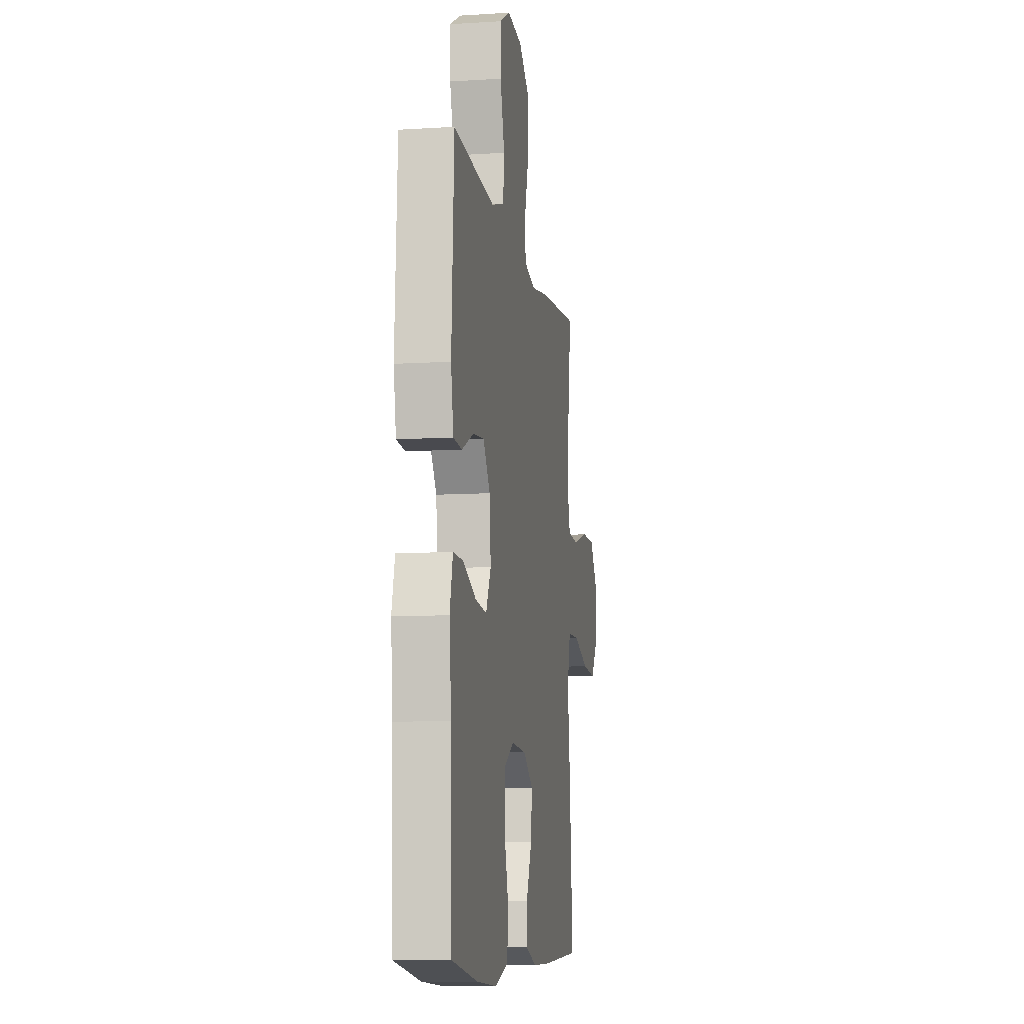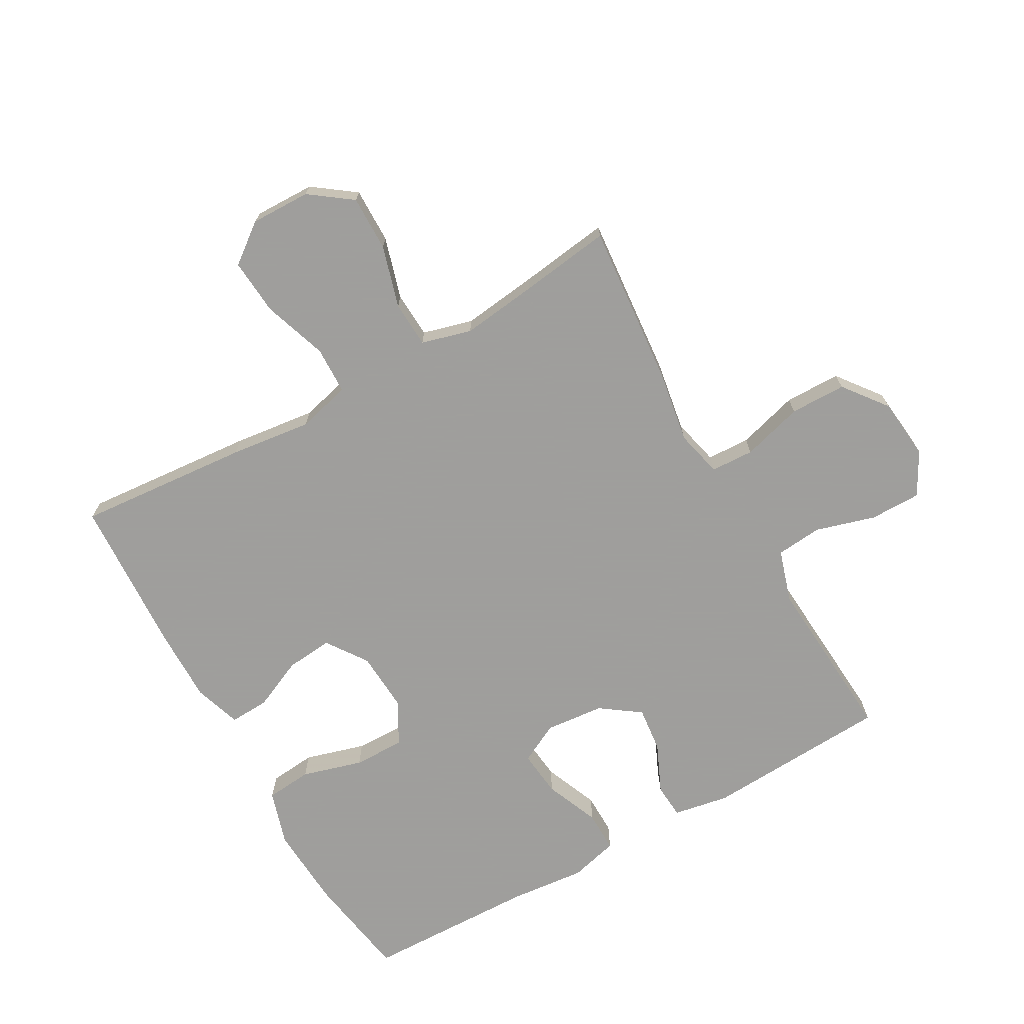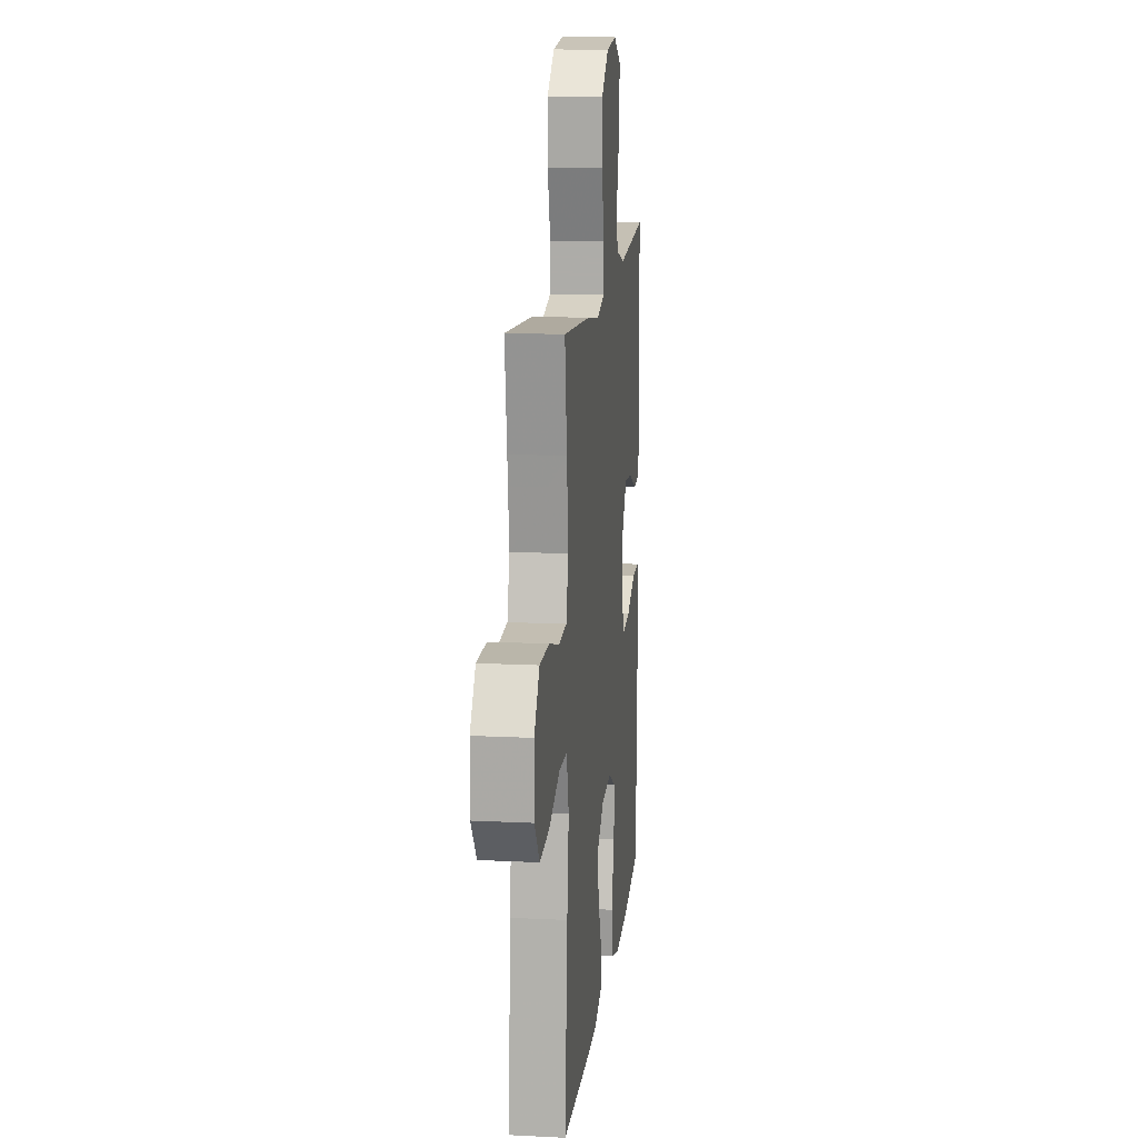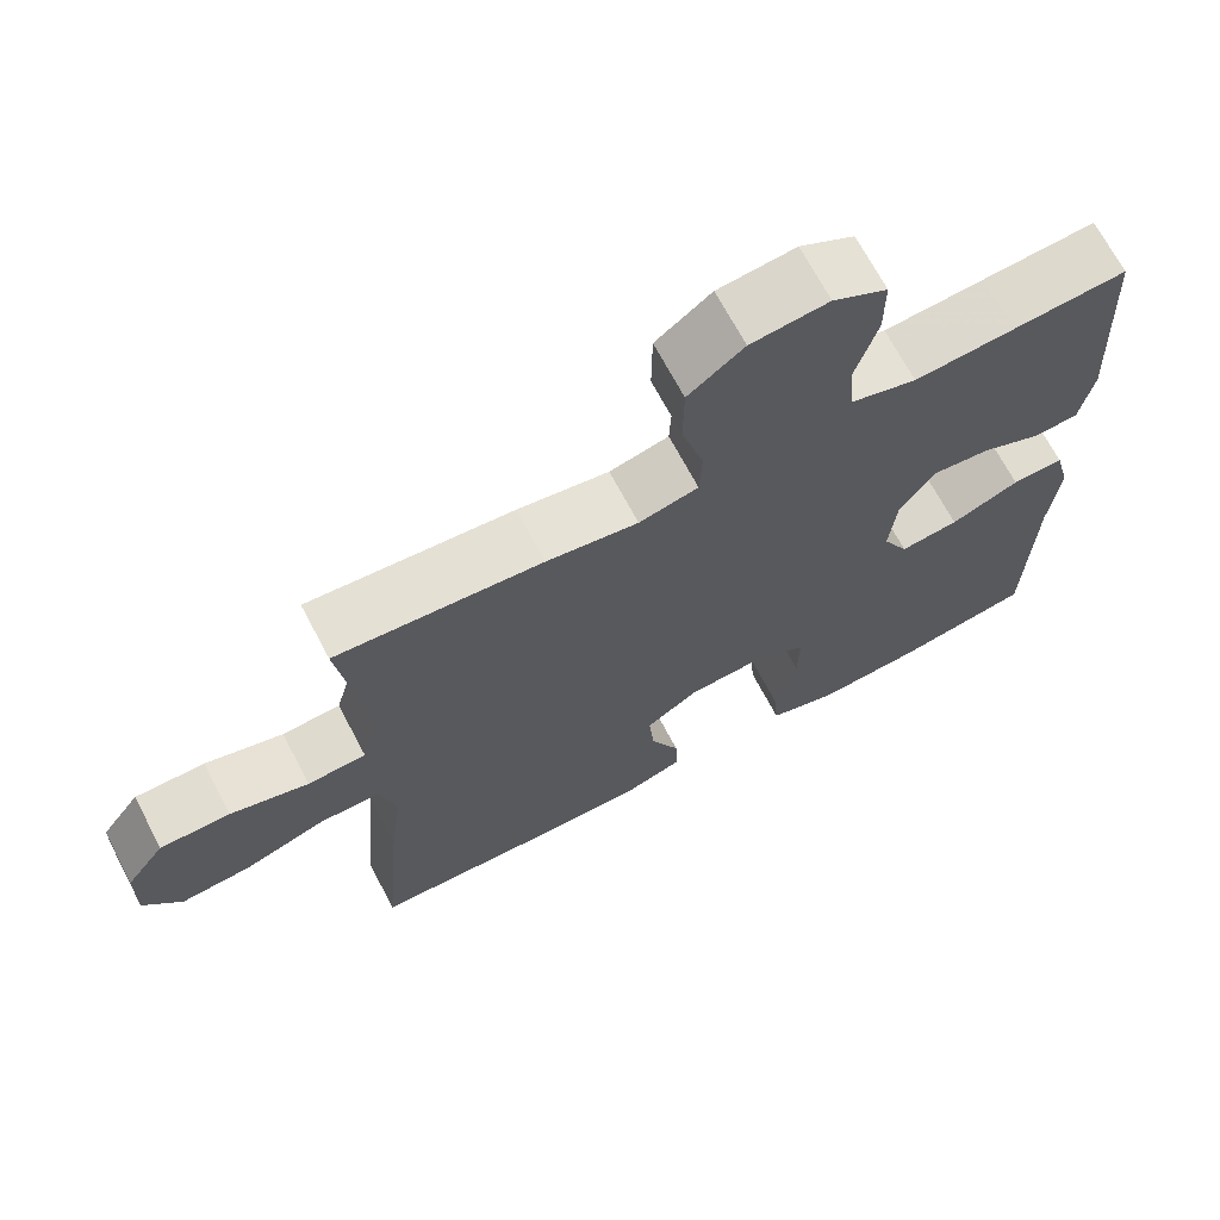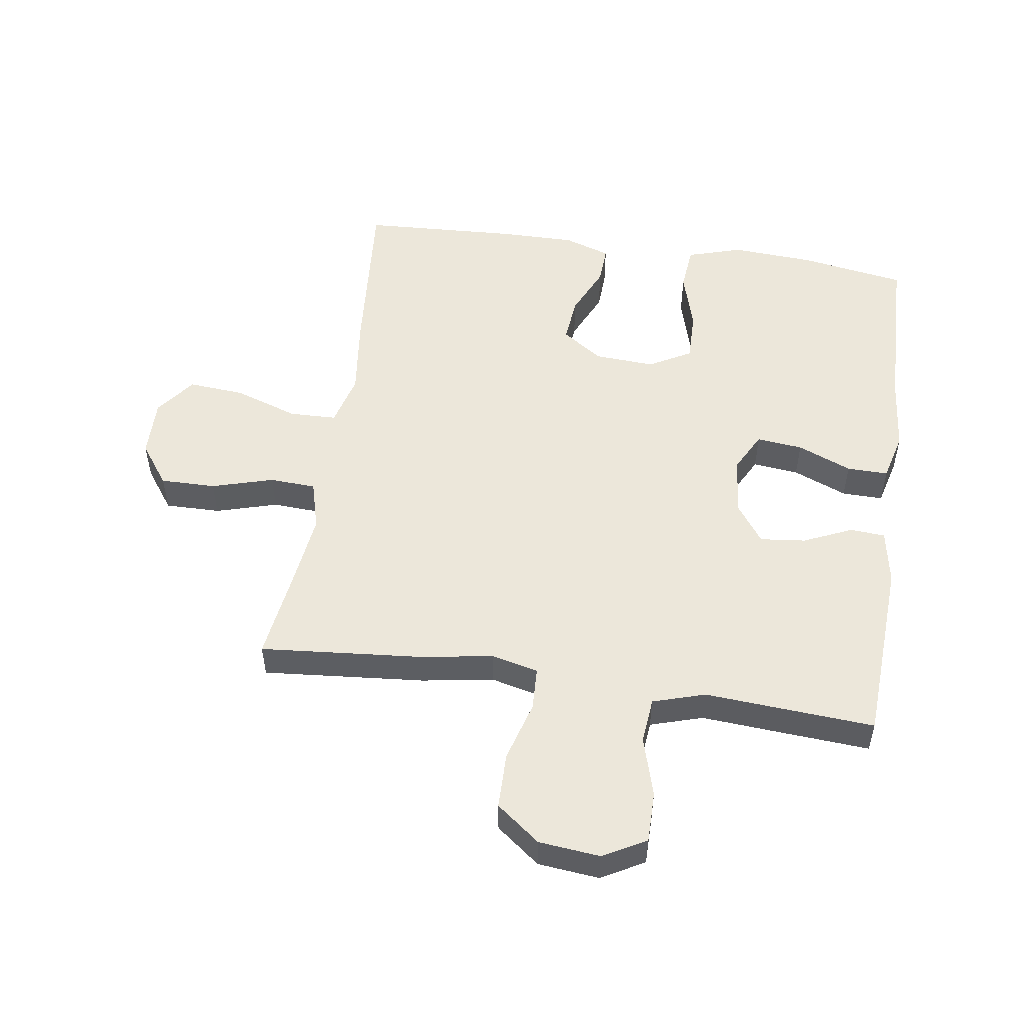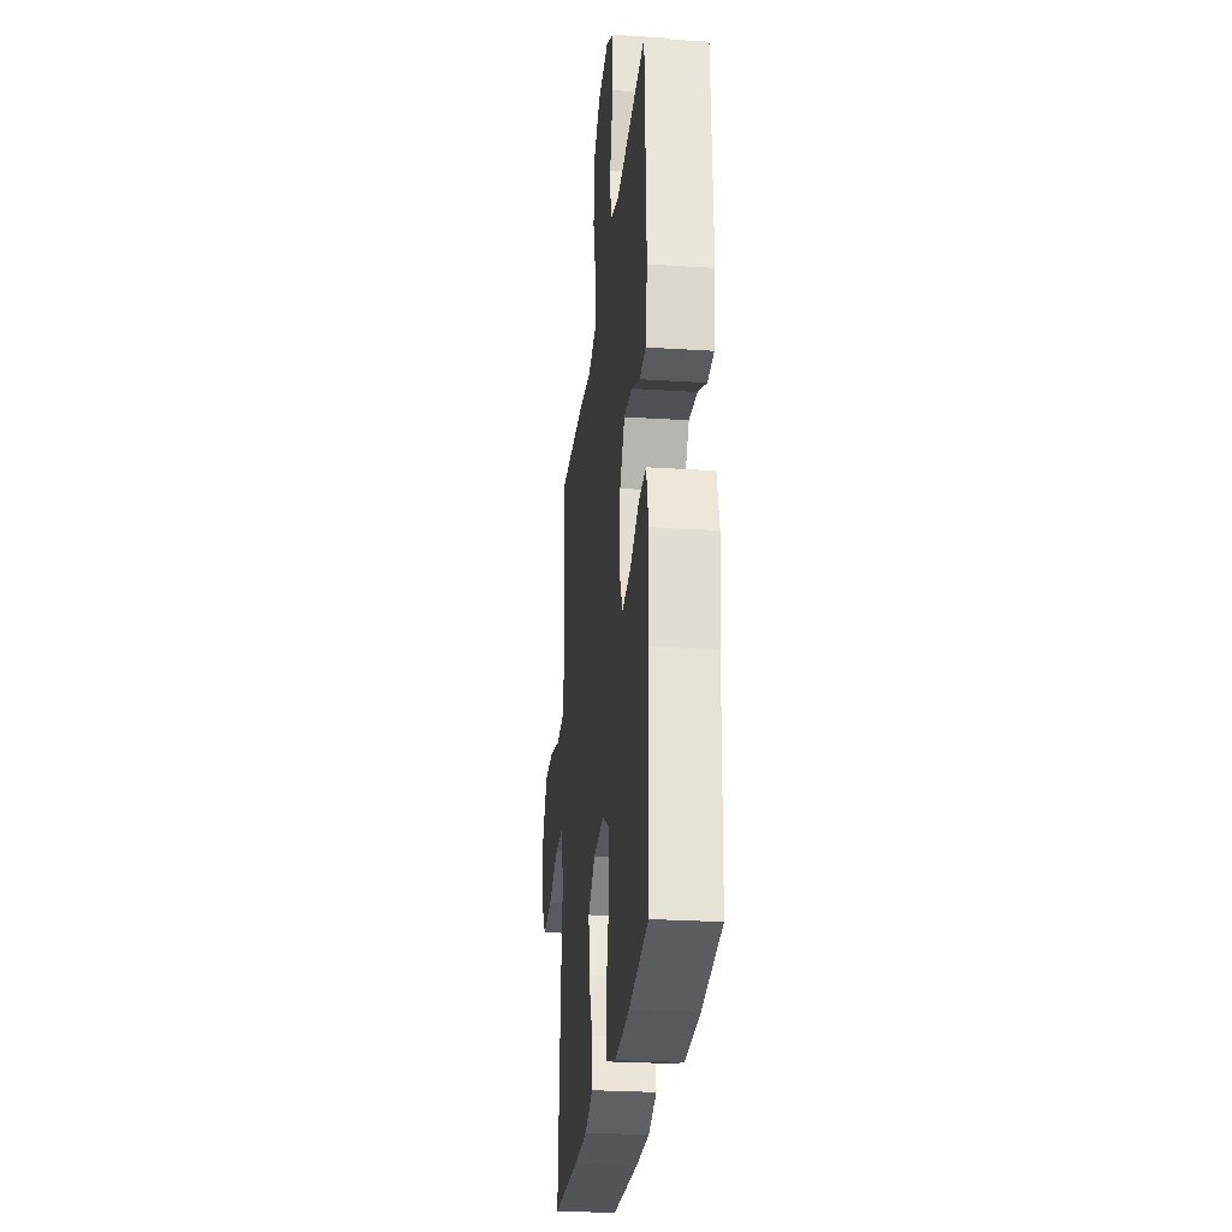
<metadata>
{"format":"obj","ext":"obj","renderer":"f3d","projection":"perspective","resolution":1024,"background":"white","views":[{"elev":-9.5,"azim":99.4,"up":"+Z"},{"elev":-71.1,"azim":-60.6,"up":"+Y"},{"elev":14.4,"azim":-83.7,"up":"+Z"},{"elev":68.9,"azim":-27.8,"up":"+Z"},{"elev":52.0,"azim":8.5,"up":"+Y"},{"elev":-26.5,"azim":84.2,"up":"+Z"}]}
</metadata>
<code>
v -0.5 0.07 0.5
v -0.239 0.07 0.477
v -0.123 0.07 0.458
v -0.048 0.07 0.476
v -0.045 0.07 0.545
v -0.073 0.07 0.643
v -0.072 0.07 0.733
v -0.002 0.07 0.787
v 0.096 0.07 0.797
v 0.165 0.07 0.759
v 0.165 0.07 0.677
v 0.137 0.07 0.581
v 0.144 0.07 0.507
v 0.228 0.07 0.481
v 0.355 0.07 0.49
v 0.5 0.07 0.5
v 0.516 0.07 0.203
v 0.5 0.07 0.114
v 0.444 0.07 0.11
v 0.366 0.07 0.145
v 0.293 0.07 0.153
v 0.248 0.07 0.09
v 0.239 0.07 -0.005
v 0.272 0.07 -0.069
v 0.346 0.07 -0.061
v 0.433 0.07 -0.025
v 0.499 0.07 -0.024
v 0.519 0.07 -0.102
v 0.507 0.07 -0.225
v 0.5 0.07 -0.5
v 0.329 0.07 -0.528
v 0.197 0.07 -0.536
v 0.109 0.07 -0.509
v 0.102 0.07 -0.435
v 0.13 0.07 -0.338
v 0.131 0.07 -0.256
v 0.063 0.07 -0.218
v -0.034 0.07 -0.224
v -0.099 0.07 -0.269
v -0.092 0.07 -0.344
v -0.055 0.07 -0.426
v -0.052 0.07 -0.489
v -0.127 0.07 -0.514
v -0.248 0.07 -0.513
v -0.5 0.07 -0.5
v -0.477 0.07 -0.223
v -0.461 0.07 -0.092
v -0.483 0.07 -0.007
v -0.559 0.07 -0.005
v -0.662 0.07 -0.04
v -0.752 0.07 -0.047
v -0.8 0.07 0.016
v -0.798 0.07 0.112
v -0.749 0.07 0.179
v -0.66 0.07 0.178
v -0.561 0.07 0.149
v -0.487 0.07 0.153
v -0.465 0.07 0.233
v -0.48 0.07 0.354
v -0.5 0 0.5
v -0.239 0 0.477
v -0.123 0 0.458
v -0.048 0 0.476
v -0.045 0 0.545
v -0.073 0 0.643
v -0.072 0 0.733
v -0.002 0 0.787
v 0.096 0 0.797
v 0.165 0 0.759
v 0.165 0 0.677
v 0.137 0 0.581
v 0.144 0 0.507
v 0.228 0 0.481
v 0.355 0 0.49
v 0.5 0 0.5
v 0.516 0 0.203
v 0.5 0 0.114
v 0.444 0 0.11
v 0.366 0 0.145
v 0.293 0 0.153
v 0.248 0 0.09
v 0.239 0 -0.005
v 0.272 0 -0.069
v 0.346 0 -0.061
v 0.433 0 -0.025
v 0.499 0 -0.024
v 0.519 0 -0.102
v 0.507 0 -0.225
v 0.5 0 -0.5
v 0.329 0 -0.528
v 0.197 0 -0.536
v 0.109 0 -0.509
v 0.102 0 -0.435
v 0.13 0 -0.338
v 0.131 0 -0.256
v 0.063 0 -0.218
v -0.034 0 -0.224
v -0.099 0 -0.269
v -0.092 0 -0.344
v -0.055 0 -0.426
v -0.052 0 -0.489
v -0.127 0 -0.514
v -0.248 0 -0.513
v -0.5 0 -0.5
v -0.477 0 -0.223
v -0.461 0 -0.092
v -0.483 0 -0.007
v -0.559 0 -0.005
v -0.662 0 -0.04
v -0.752 0 -0.047
v -0.8 0 0.016
v -0.798 0 0.112
v -0.749 0 0.179
v -0.66 0 0.178
v -0.561 0 0.149
v -0.487 0 0.153
v -0.465 0 0.233
v -0.48 0 0.354
f 53 54 55 56
f 53 56 57
f 52 53 57
f 49 50 51 52
f 48 49 52 57
f 47 48 57 58
f 45 46 47
f 44 45 47
f 43 44 47 58
f 40 41 42 43
f 39 40 43 58
f 32 33 34 35
f 32 35 36
f 29 30 31 32
f 29 32 36
f 28 29 36 37
f 25 26 27 28
f 24 25 28 37
f 17 18 19 20
f 17 20 21
f 14 15 16 17
f 13 14 17 21
f 9 10 11 12
f 9 12 13
f 8 9 13
f 5 6 7 8
f 4 5 8 13
f 3 4 13 21
f 59 1 2 3
f 38 39 58 59
f 23 24 37 38
f 22 23 38 59
f 3 21 22 59
f 115 114 113 112
f 116 115 112
f 116 112 111
f 111 110 109 108
f 116 111 108 107
f 117 116 107 106
f 106 105 104
f 106 104 103
f 117 106 103 102
f 102 101 100 99
f 117 102 99 98
f 94 93 92 91
f 95 94 91
f 91 90 89 88
f 95 91 88
f 96 95 88 87
f 87 86 85 84
f 96 87 84 83
f 79 78 77 76
f 80 79 76
f 76 75 74 73
f 80 76 73 72
f 71 70 69 68
f 72 71 68
f 72 68 67
f 67 66 65 64
f 72 67 64 63
f 80 72 63 62
f 62 61 60 118
f 118 117 98 97
f 97 96 83 82
f 118 97 82 81
f 118 81 80 62
f 1 60 61 2
f 2 61 62 3
f 3 62 63 4
f 4 63 64 5
f 5 64 65 6
f 6 65 66 7
f 7 66 67 8
f 8 67 68 9
f 9 68 69 10
f 10 69 70 11
f 11 70 71 12
f 12 71 72 13
f 13 72 73 14
f 14 73 74 15
f 15 74 75 16
f 16 75 76 17
f 17 76 77 18
f 18 77 78 19
f 19 78 79 20
f 20 79 80 21
f 21 80 81 22
f 22 81 82 23
f 23 82 83 24
f 24 83 84 25
f 25 84 85 26
f 26 85 86 27
f 27 86 87 28
f 28 87 88 29
f 29 88 89 30
f 30 89 90 31
f 31 90 91 32
f 32 91 92 33
f 33 92 93 34
f 34 93 94 35
f 35 94 95 36
f 36 95 96 37
f 37 96 97 38
f 38 97 98 39
f 39 98 99 40
f 40 99 100 41
f 41 100 101 42
f 42 101 102 43
f 43 102 103 44
f 44 103 104 45
f 45 104 105 46
f 46 105 106 47
f 47 106 107 48
f 48 107 108 49
f 49 108 109 50
f 50 109 110 51
f 51 110 111 52
f 52 111 112 53
f 53 112 113 54
f 54 113 114 55
f 55 114 115 56
f 56 115 116 57
f 57 116 117 58
f 58 117 118 59
f 59 118 60 1

</code>
